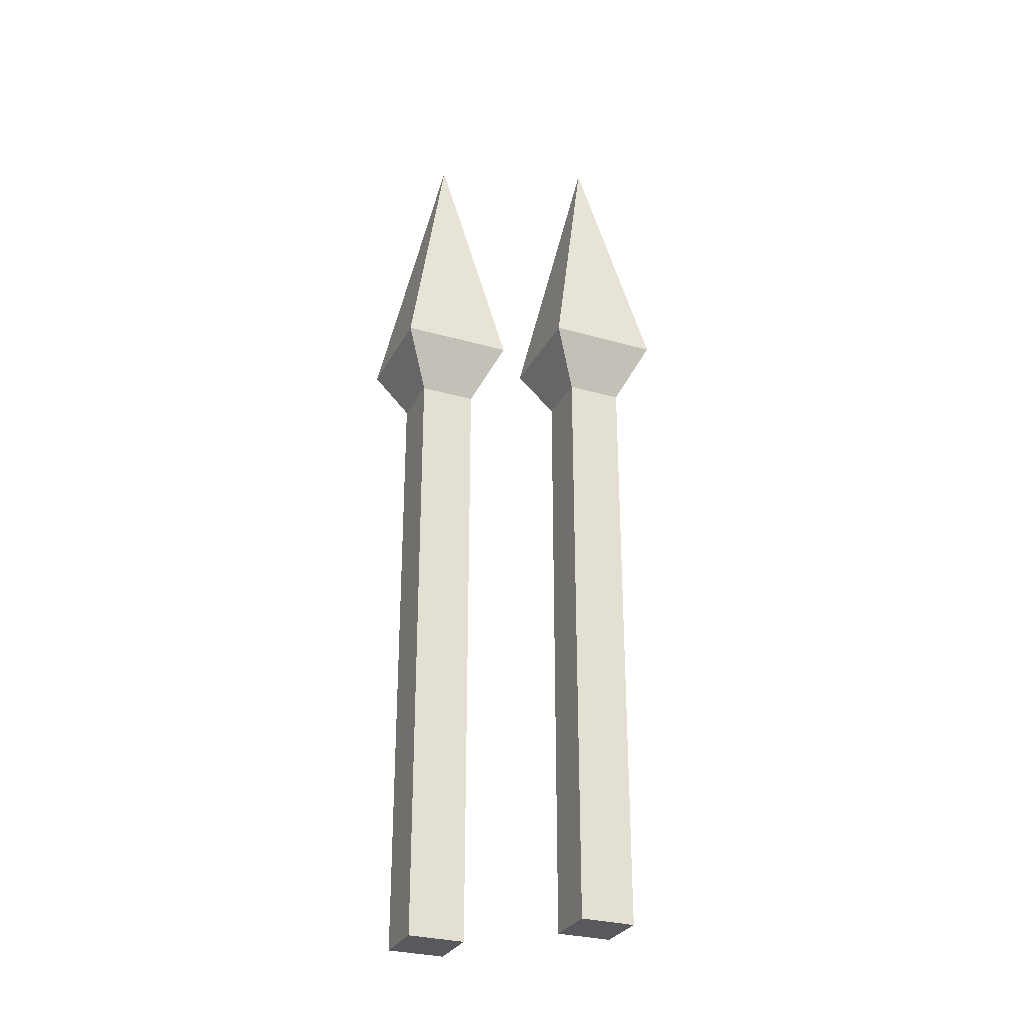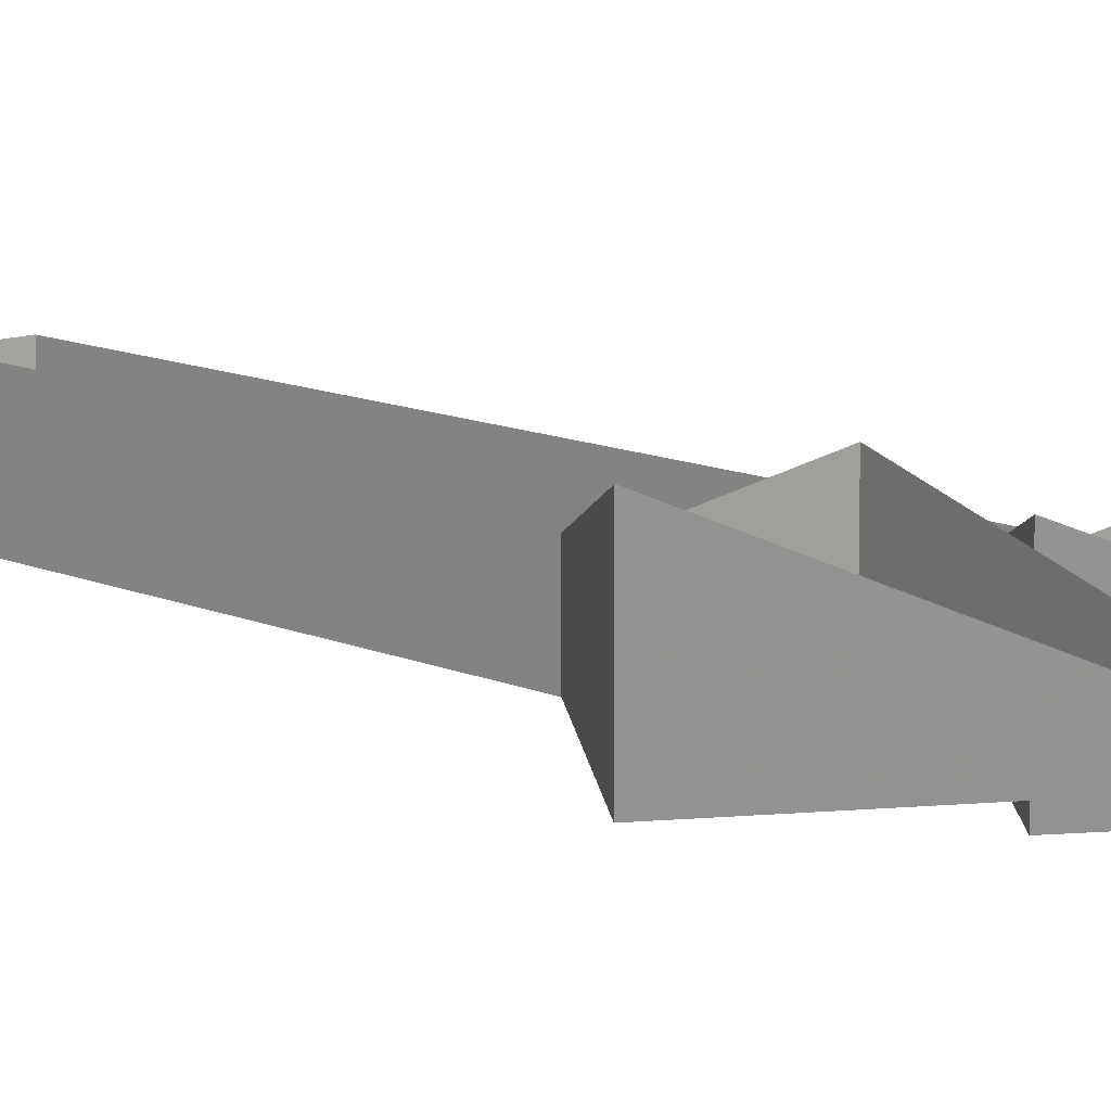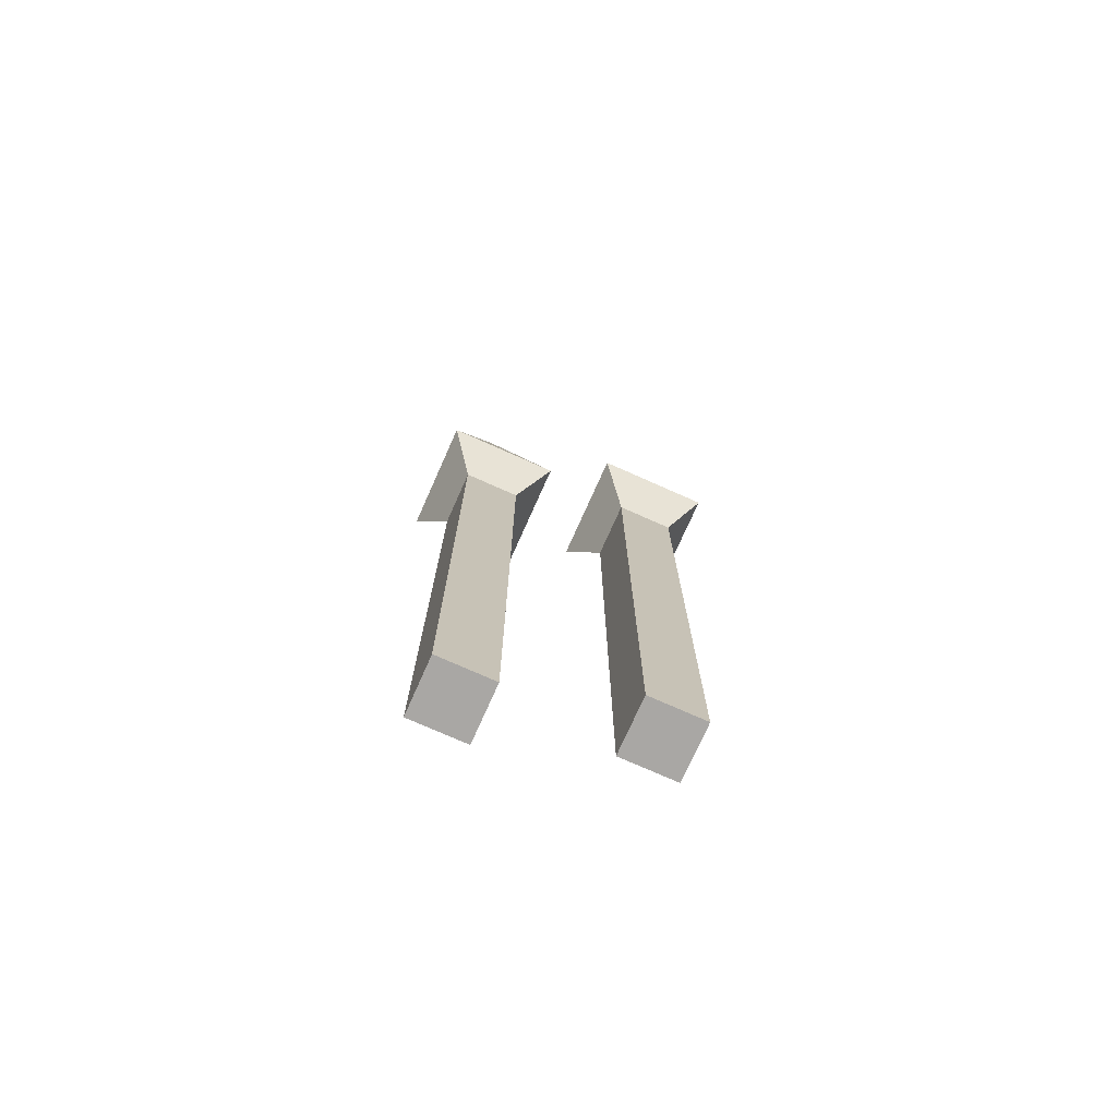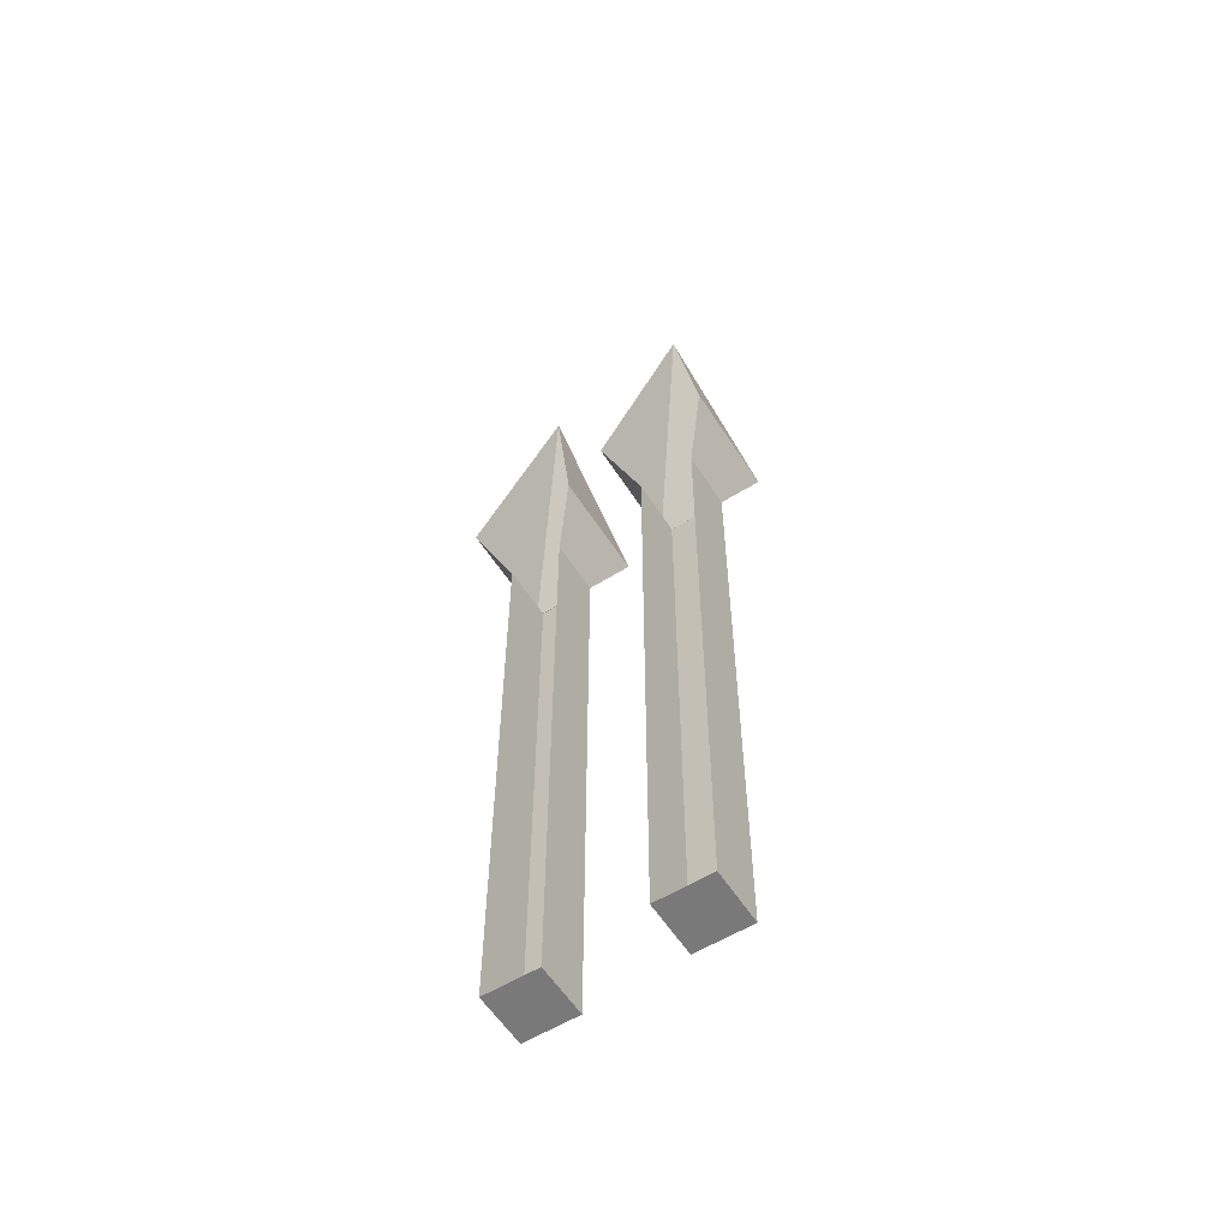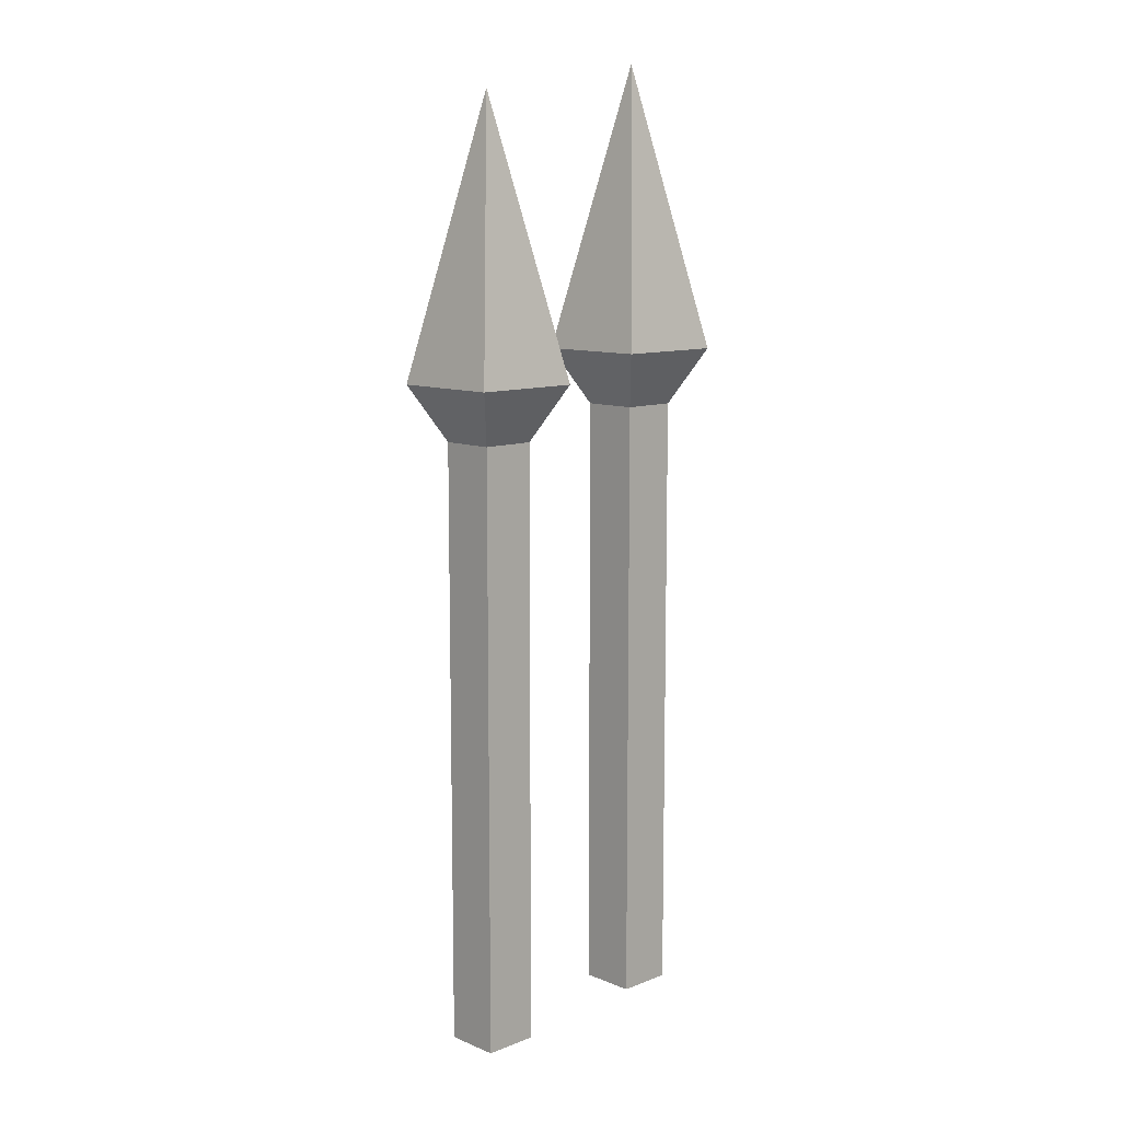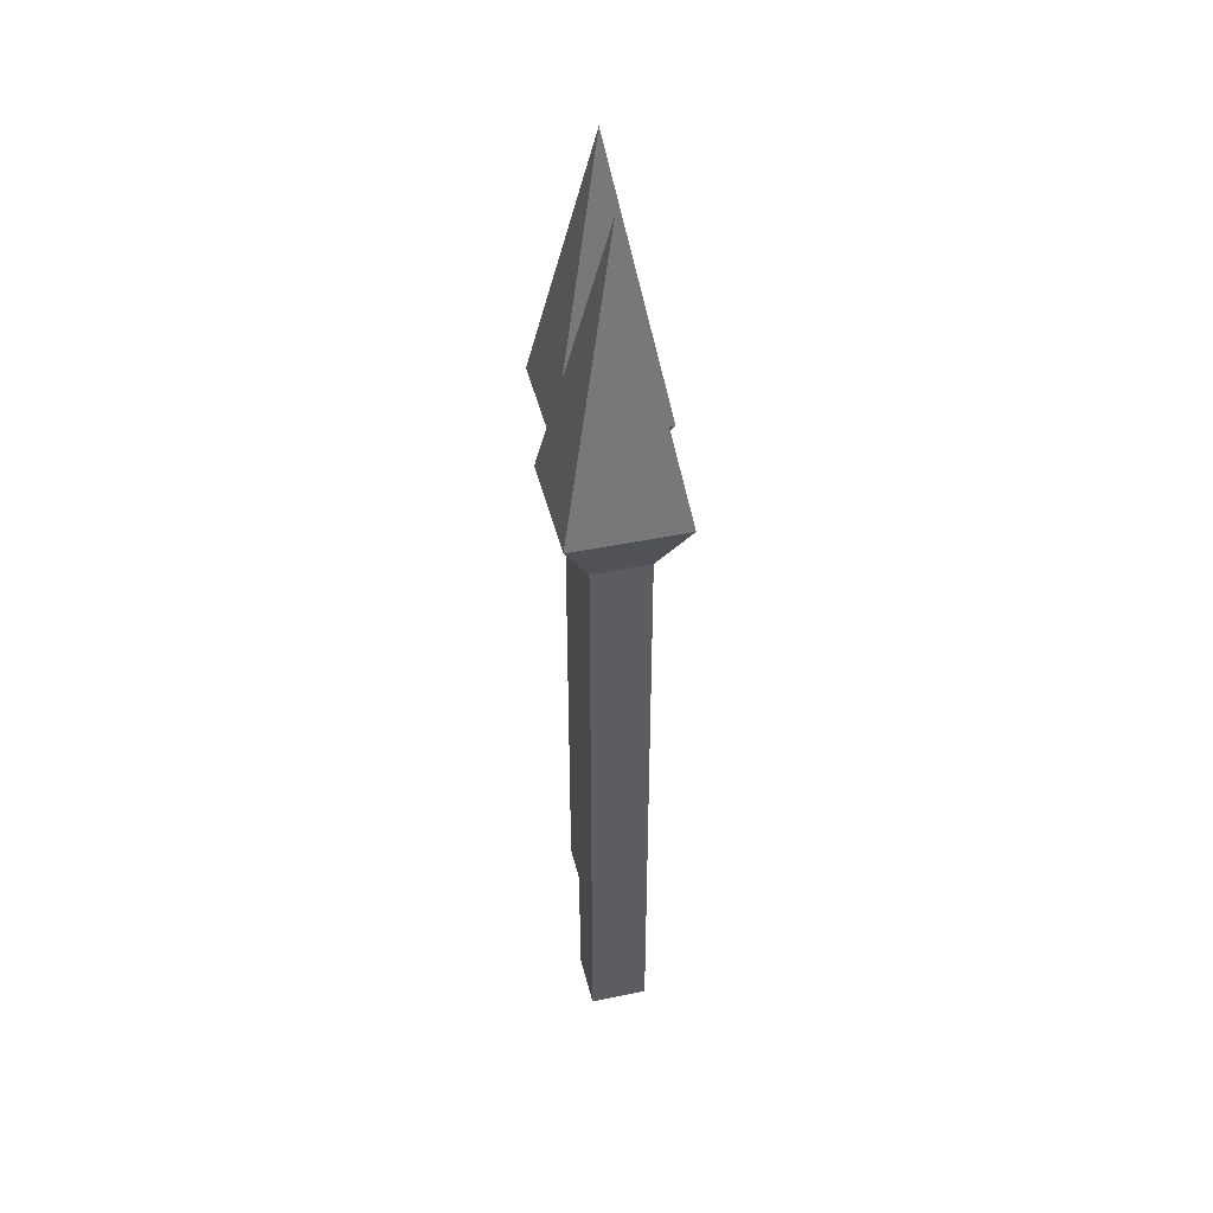
<metadata>
{"format":"obj","ext":"obj","renderer":"f3d","projection":"perspective","resolution":1024,"background":"white","views":[{"elev":-29.3,"azim":-23.0,"up":"+Z"},{"elev":11.5,"azim":-42.3,"up":"+Y"},{"elev":-74.7,"azim":-24.0,"up":"+Z"},{"elev":-57.8,"azim":-147.6,"up":"+Z"},{"elev":10.4,"azim":-44.3,"up":"+Z"},{"elev":44.5,"azim":76.4,"up":"+Z"}]}
</metadata>
<code>
v 0.01562 -0.04688 0.0625
v -0.01562 -0.04688 0.0625
v -0.007812 -0.03906 0.04688
v 0.007812 -0.03906 0.04688
v 0.01562 -0.01562 0.0625
v 0 -0.03125 0.1406
v -0.01562 -0.01562 0.0625
v -0.007812 -0.02344 0.04688
v -0.007812 -0.02344 -0.125
v -0.007812 -0.03906 -0.125
v 0.007812 -0.03906 -0.125
v 0.007812 -0.02344 0.04688
v 0.007812 -0.02344 -0.125
v -0.03125 -0.03906 0.05469
v -0.0625 -0.03906 0.05469
v -0.05469 -0.03125 0.03906
v -0.03906 -0.03125 0.03906
v -0.03125 -0.007812 0.05469
v -0.04688 -0.02344 0.1328
v -0.0625 -0.007812 0.05469
v -0.05469 -0.01562 0.03906
v -0.05469 -0.01562 -0.1328
v -0.05469 -0.03125 -0.1328
v -0.03906 -0.03125 -0.1328
v -0.03906 -0.01562 0.03906
v -0.03906 -0.01562 -0.1328
f 1 2 3
f 1 3 4
f 1 5 6
f 2 6 7
f 14 15 16
f 14 16 17
f 14 18 19
f 15 19 20
f 1 4 5
f 2 7 8
f 2 8 3
f 3 8 9
f 3 9 10
f 4 11 12
f 4 12 5
f 11 13 12
f 14 17 18
f 15 20 21
f 15 21 16
f 16 21 22
f 16 22 23
f 17 24 25
f 17 25 18
f 24 26 25
f 1 6 2
f 14 19 15
f 3 10 4
f 4 10 11
f 13 11 9
f 9 11 10
f 16 23 17
f 17 23 24
f 26 24 22
f 22 24 23

</code>
